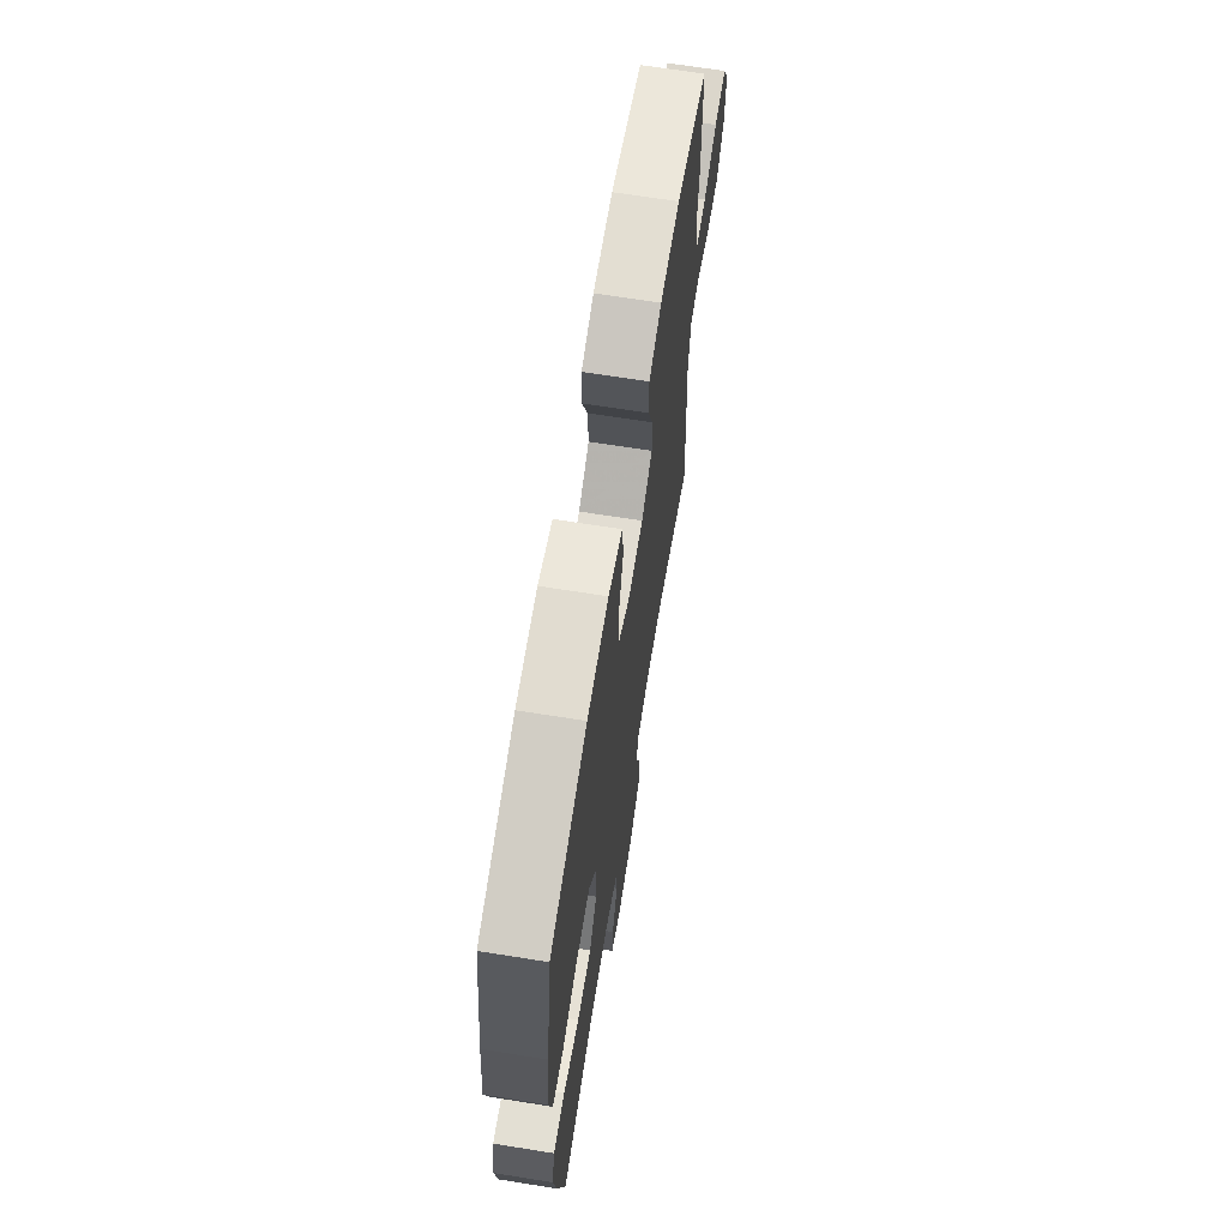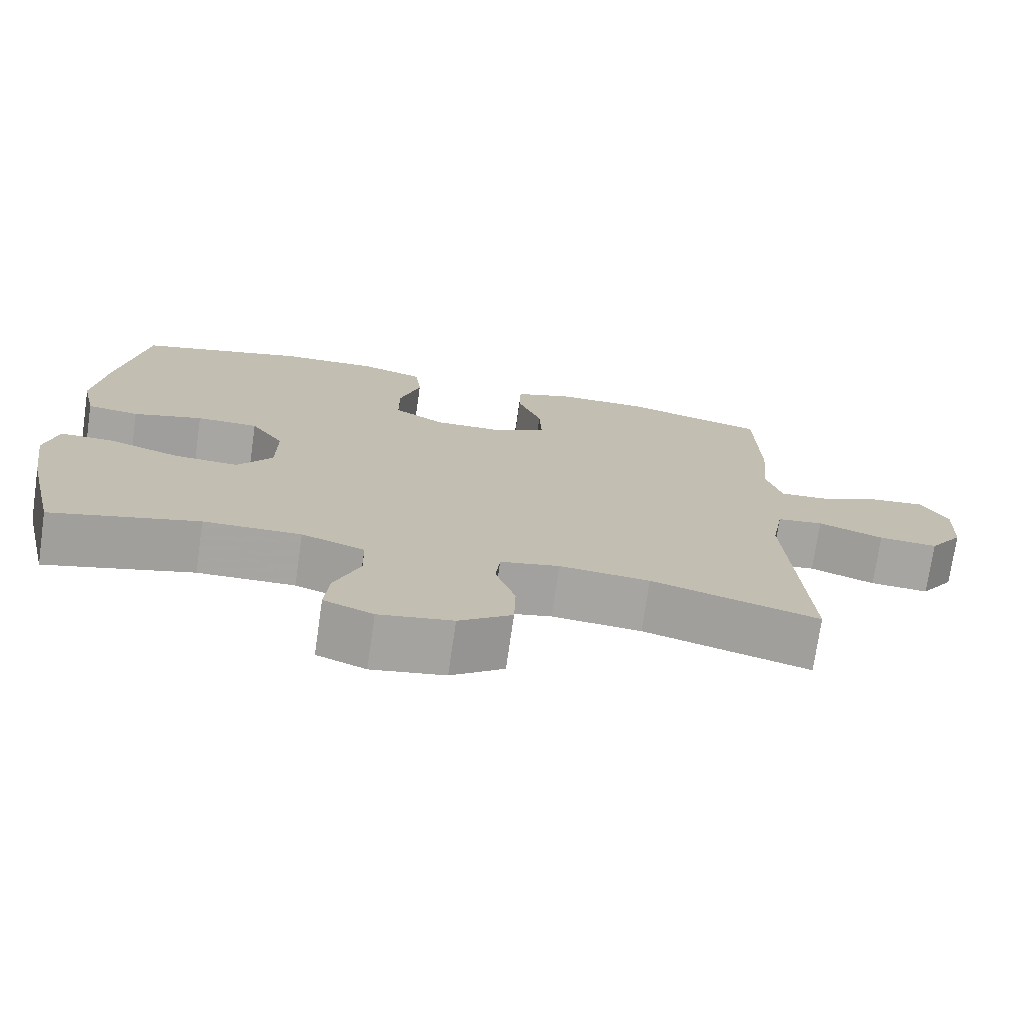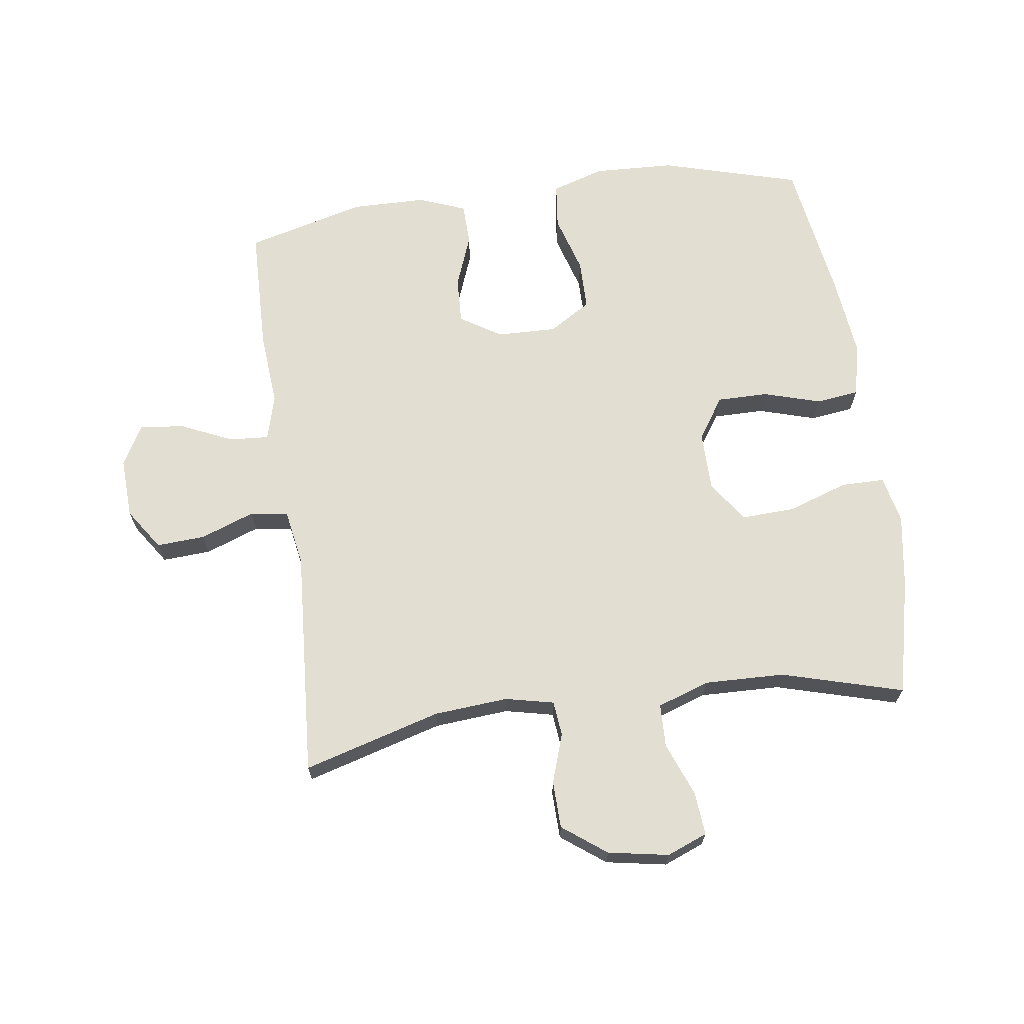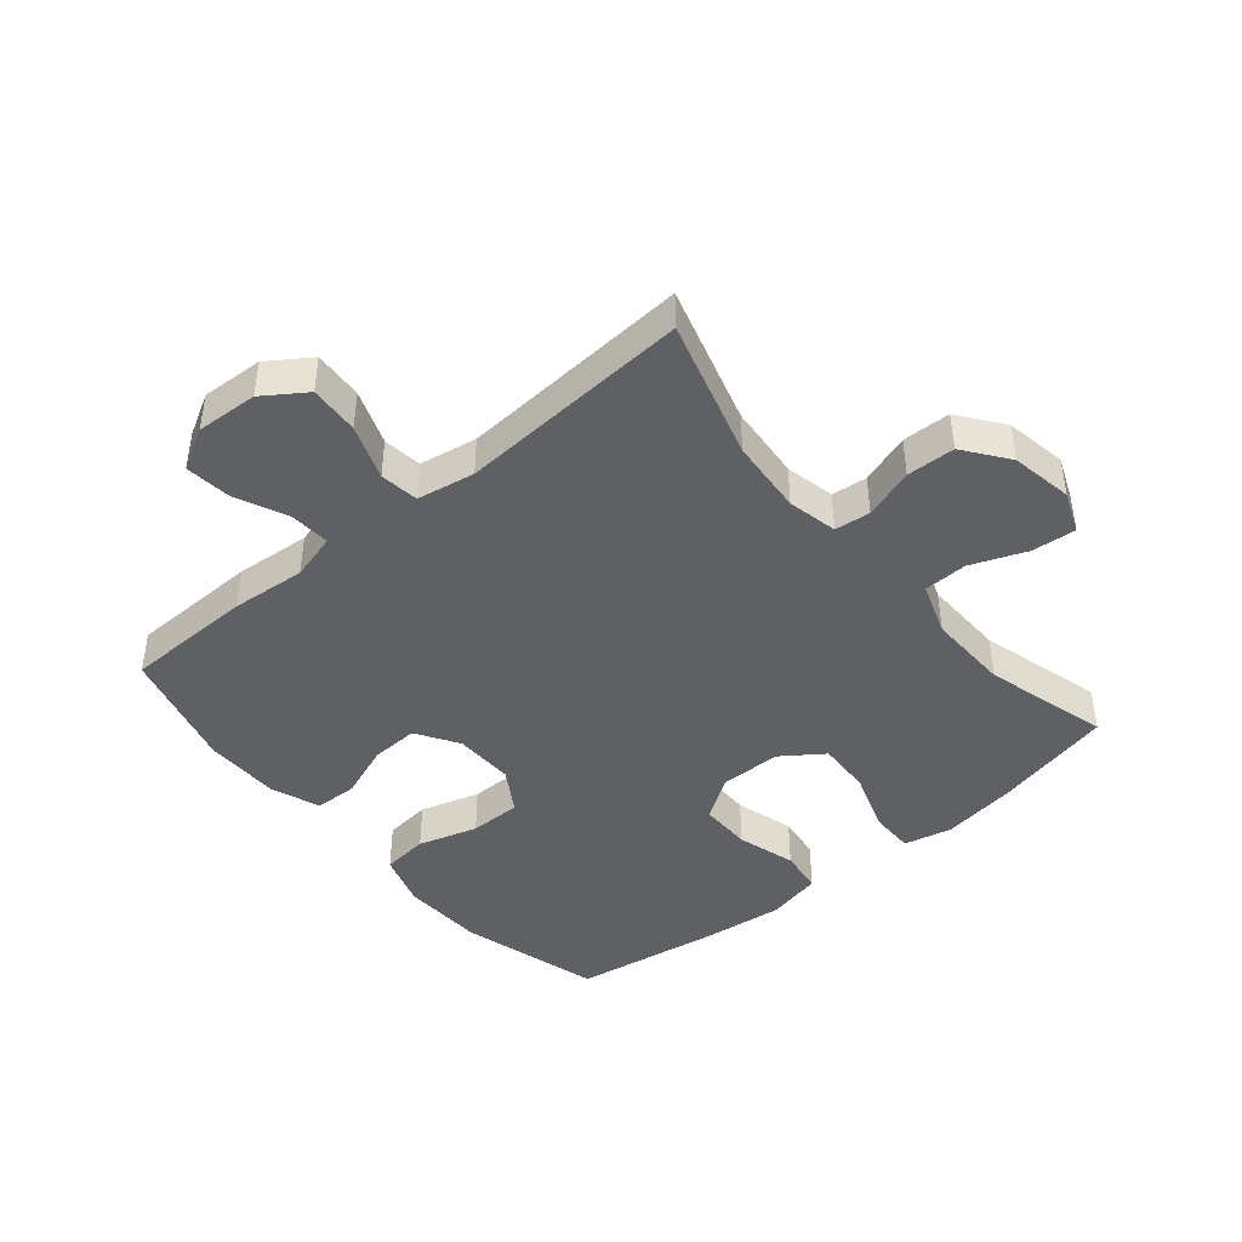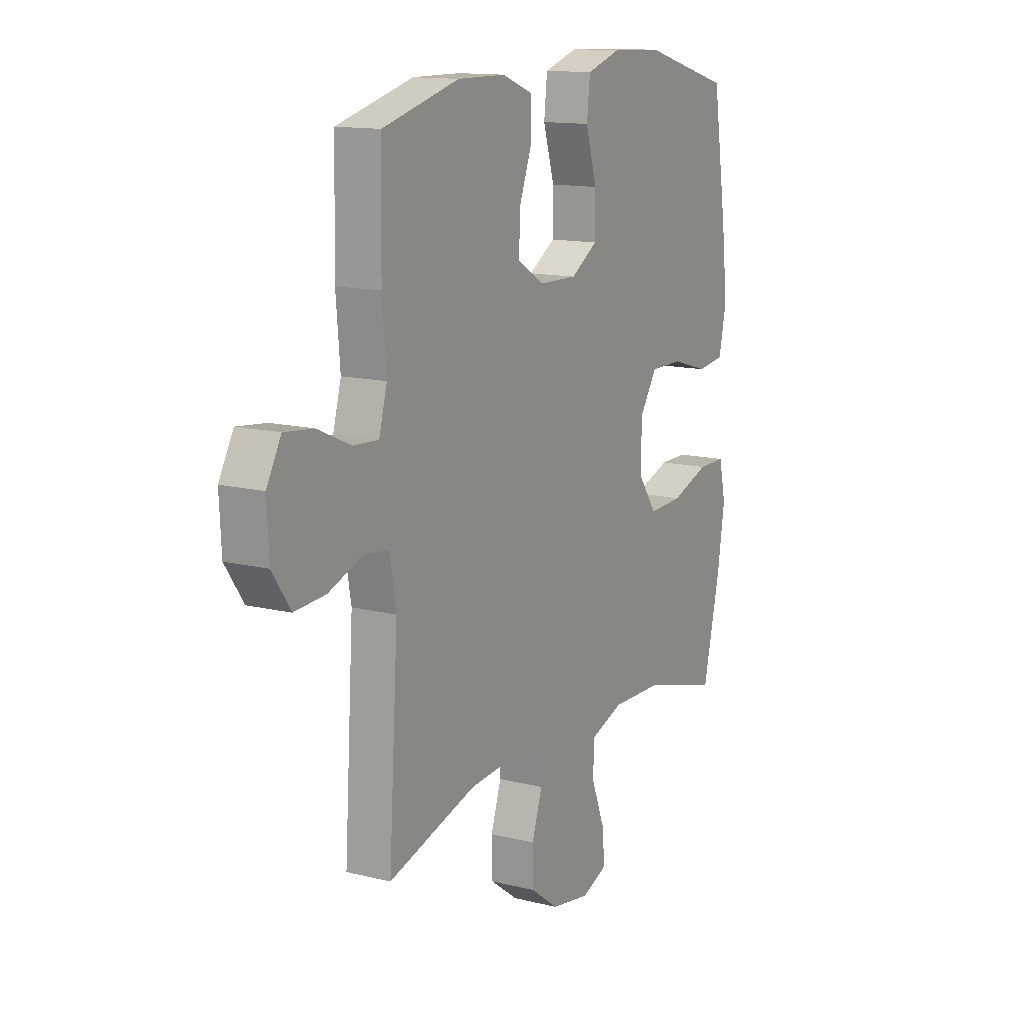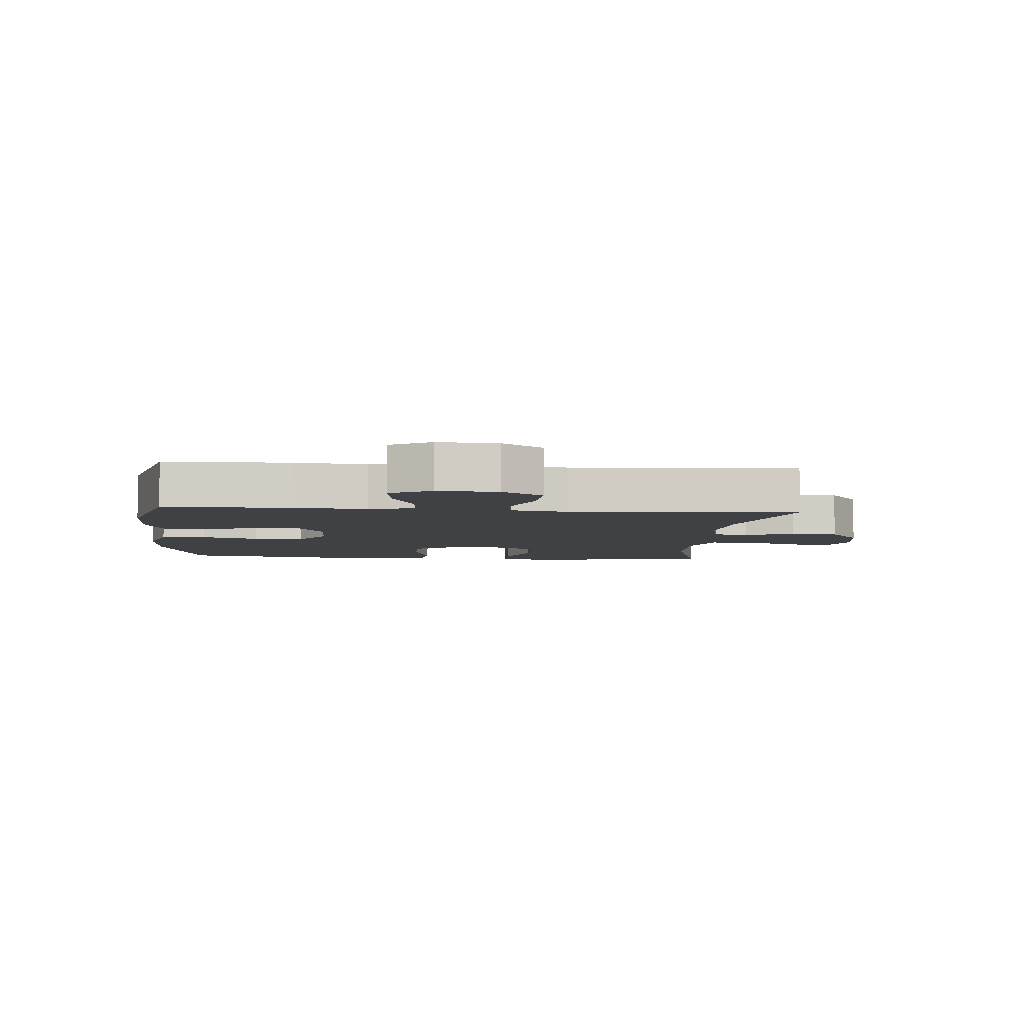
<metadata>
{"format":"obj","ext":"obj","renderer":"f3d","projection":"perspective","resolution":1024,"background":"white","views":[{"elev":67.1,"azim":-80.9,"up":"+Z"},{"elev":-74.0,"azim":-8.2,"up":"+Z"},{"elev":67.6,"azim":172.3,"up":"+Y"},{"elev":-43.7,"azim":129.9,"up":"+Y"},{"elev":13.5,"azim":119.2,"up":"+Z"},{"elev":-5.5,"azim":85.1,"up":"+Y"}]}
</metadata>
<code>
v -0.5 0.07 -0.5
v -0.543 0.07 -0.313
v -0.561 0.07 -0.195
v -0.544 0.07 -0.119
v -0.474 0.07 -0.119
v -0.378 0.07 -0.152
v -0.292 0.07 -0.156
v -0.246 0.07 -0.091
v -0.245 0.07 0.005
v -0.289 0.07 0.072
v -0.371 0.07 0.072
v -0.463 0.07 0.045
v -0.532 0.07 0.054
v -0.551 0.07 0.141
v -0.536 0.07 0.272
v -0.5 0.07 0.5
v -0.277 0.07 0.562
v -0.148 0.07 0.567
v -0.063 0.07 0.54
v -0.055 0.07 0.467
v -0.083 0.07 0.374
v -0.083 0.07 0.293
v -0.016 0.07 0.251
v 0.08 0.07 0.253
v 0.146 0.07 0.294
v 0.143 0.07 0.369
v 0.111 0.07 0.454
v 0.113 0.07 0.521
v 0.189 0.07 0.55
v 0.309 0.07 0.551
v 0.5 0.07 0.5
v 0.504 0.07 0.298
v 0.494 0.07 0.18
v 0.514 0.07 0.107
v 0.577 0.07 0.111
v 0.66 0.07 0.148
v 0.732 0.07 0.156
v 0.768 0.07 0.091
v 0.763 0.07 -0.006
v 0.718 0.07 -0.072
v 0.64 0.07 -0.067
v 0.554 0.07 -0.035
v 0.493 0.07 -0.043
v 0.477 0.07 -0.134
v 0.5 0.07 -0.5
v 0.28 0.07 -0.436
v 0.161 0.07 -0.426
v 0.083 0.07 -0.443
v 0.077 0.07 -0.499
v 0.103 0.07 -0.578
v 0.101 0.07 -0.654
v 0.031 0.07 -0.706
v -0.066 0.07 -0.723
v -0.131 0.07 -0.697
v -0.125 0.07 -0.628
v -0.091 0.07 -0.541
v -0.093 0.07 -0.472
v -0.176 0.07 -0.443
v -0.305 0.07 -0.446
v -0.5 0 -0.5
v -0.543 0 -0.313
v -0.561 0 -0.195
v -0.544 0 -0.119
v -0.474 0 -0.119
v -0.378 0 -0.152
v -0.292 0 -0.156
v -0.246 0 -0.091
v -0.245 0 0.005
v -0.289 0 0.072
v -0.371 0 0.072
v -0.463 0 0.045
v -0.532 0 0.054
v -0.551 0 0.141
v -0.536 0 0.272
v -0.5 0 0.5
v -0.277 0 0.562
v -0.148 0 0.567
v -0.063 0 0.54
v -0.055 0 0.467
v -0.083 0 0.374
v -0.083 0 0.293
v -0.016 0 0.251
v 0.08 0 0.253
v 0.146 0 0.294
v 0.143 0 0.369
v 0.111 0 0.454
v 0.113 0 0.521
v 0.189 0 0.55
v 0.309 0 0.551
v 0.5 0 0.5
v 0.504 0 0.298
v 0.494 0 0.18
v 0.514 0 0.107
v 0.577 0 0.111
v 0.66 0 0.148
v 0.732 0 0.156
v 0.768 0 0.091
v 0.763 0 -0.006
v 0.718 0 -0.072
v 0.64 0 -0.067
v 0.554 0 -0.035
v 0.493 0 -0.043
v 0.477 0 -0.134
v 0.5 0 -0.5
v 0.28 0 -0.436
v 0.161 0 -0.426
v 0.083 0 -0.443
v 0.077 0 -0.499
v 0.103 0 -0.578
v 0.101 0 -0.654
v 0.031 0 -0.706
v -0.066 0 -0.723
v -0.131 0 -0.697
v -0.125 0 -0.628
v -0.091 0 -0.541
v -0.093 0 -0.472
v -0.176 0 -0.443
v -0.305 0 -0.446
f 54 55 56
f 53 54 56
f 52 53 56
f 51 52 56
f 50 51 56
f 49 50 56
f 48 49 56 57
f 47 48 57 58
f 44 45 46
f 43 44 46 47
f 40 41 42
f 39 40 42
f 38 39 42
f 37 38 42
f 36 37 42
f 35 36 42
f 34 35 42 43
f 47 58 59
f 43 47 59
f 34 43 59
f 33 34 59
f 31 32 33
f 30 31 33
f 29 30 33
f 28 29 33
f 27 28 33
f 26 27 33
f 19 20 21
f 18 19 21
f 17 18 21
f 16 17 21
f 15 16 21
f 14 15 21
f 13 14 21
f 12 13 21
f 11 12 21
f 10 11 21 22
f 9 10 22 23
f 4 5 6
f 3 4 6
f 2 3 6
f 1 2 6
f 59 1 6
f 59 6 7
f 33 59 7 8
f 25 26 33
f 33 8 9
f 25 33 9
f 24 25 9
f 9 23 24
f 115 114 113
f 115 113 112
f 115 112 111
f 115 111 110
f 115 110 109
f 115 109 108
f 116 115 108 107
f 117 116 107 106
f 105 104 103
f 106 105 103 102
f 101 100 99
f 101 99 98
f 101 98 97
f 101 97 96
f 101 96 95
f 101 95 94
f 102 101 94 93
f 118 117 106
f 118 106 102
f 118 102 93
f 118 93 92
f 92 91 90
f 92 90 89
f 92 89 88
f 92 88 87
f 92 87 86
f 92 86 85
f 80 79 78
f 80 78 77
f 80 77 76
f 80 76 75
f 80 75 74
f 80 74 73
f 80 73 72
f 80 72 71
f 80 71 70
f 81 80 70 69
f 82 81 69 68
f 65 64 63
f 65 63 62
f 65 62 61
f 65 61 60
f 65 60 118
f 66 65 118
f 67 66 118 92
f 92 85 84
f 68 67 92
f 68 92 84
f 68 84 83
f 83 82 68
f 1 60 61 2
f 2 61 62 3
f 3 62 63 4
f 4 63 64 5
f 5 64 65 6
f 6 65 66 7
f 7 66 67 8
f 8 67 68 9
f 9 68 69 10
f 10 69 70 11
f 11 70 71 12
f 12 71 72 13
f 13 72 73 14
f 14 73 74 15
f 15 74 75 16
f 16 75 76 17
f 17 76 77 18
f 18 77 78 19
f 19 78 79 20
f 20 79 80 21
f 21 80 81 22
f 22 81 82 23
f 23 82 83 24
f 24 83 84 25
f 25 84 85 26
f 26 85 86 27
f 27 86 87 28
f 28 87 88 29
f 29 88 89 30
f 30 89 90 31
f 31 90 91 32
f 32 91 92 33
f 33 92 93 34
f 34 93 94 35
f 35 94 95 36
f 36 95 96 37
f 37 96 97 38
f 38 97 98 39
f 39 98 99 40
f 40 99 100 41
f 41 100 101 42
f 42 101 102 43
f 43 102 103 44
f 44 103 104 45
f 45 104 105 46
f 46 105 106 47
f 47 106 107 48
f 48 107 108 49
f 49 108 109 50
f 50 109 110 51
f 51 110 111 52
f 52 111 112 53
f 53 112 113 54
f 54 113 114 55
f 55 114 115 56
f 56 115 116 57
f 57 116 117 58
f 58 117 118 59
f 59 118 60 1

</code>
